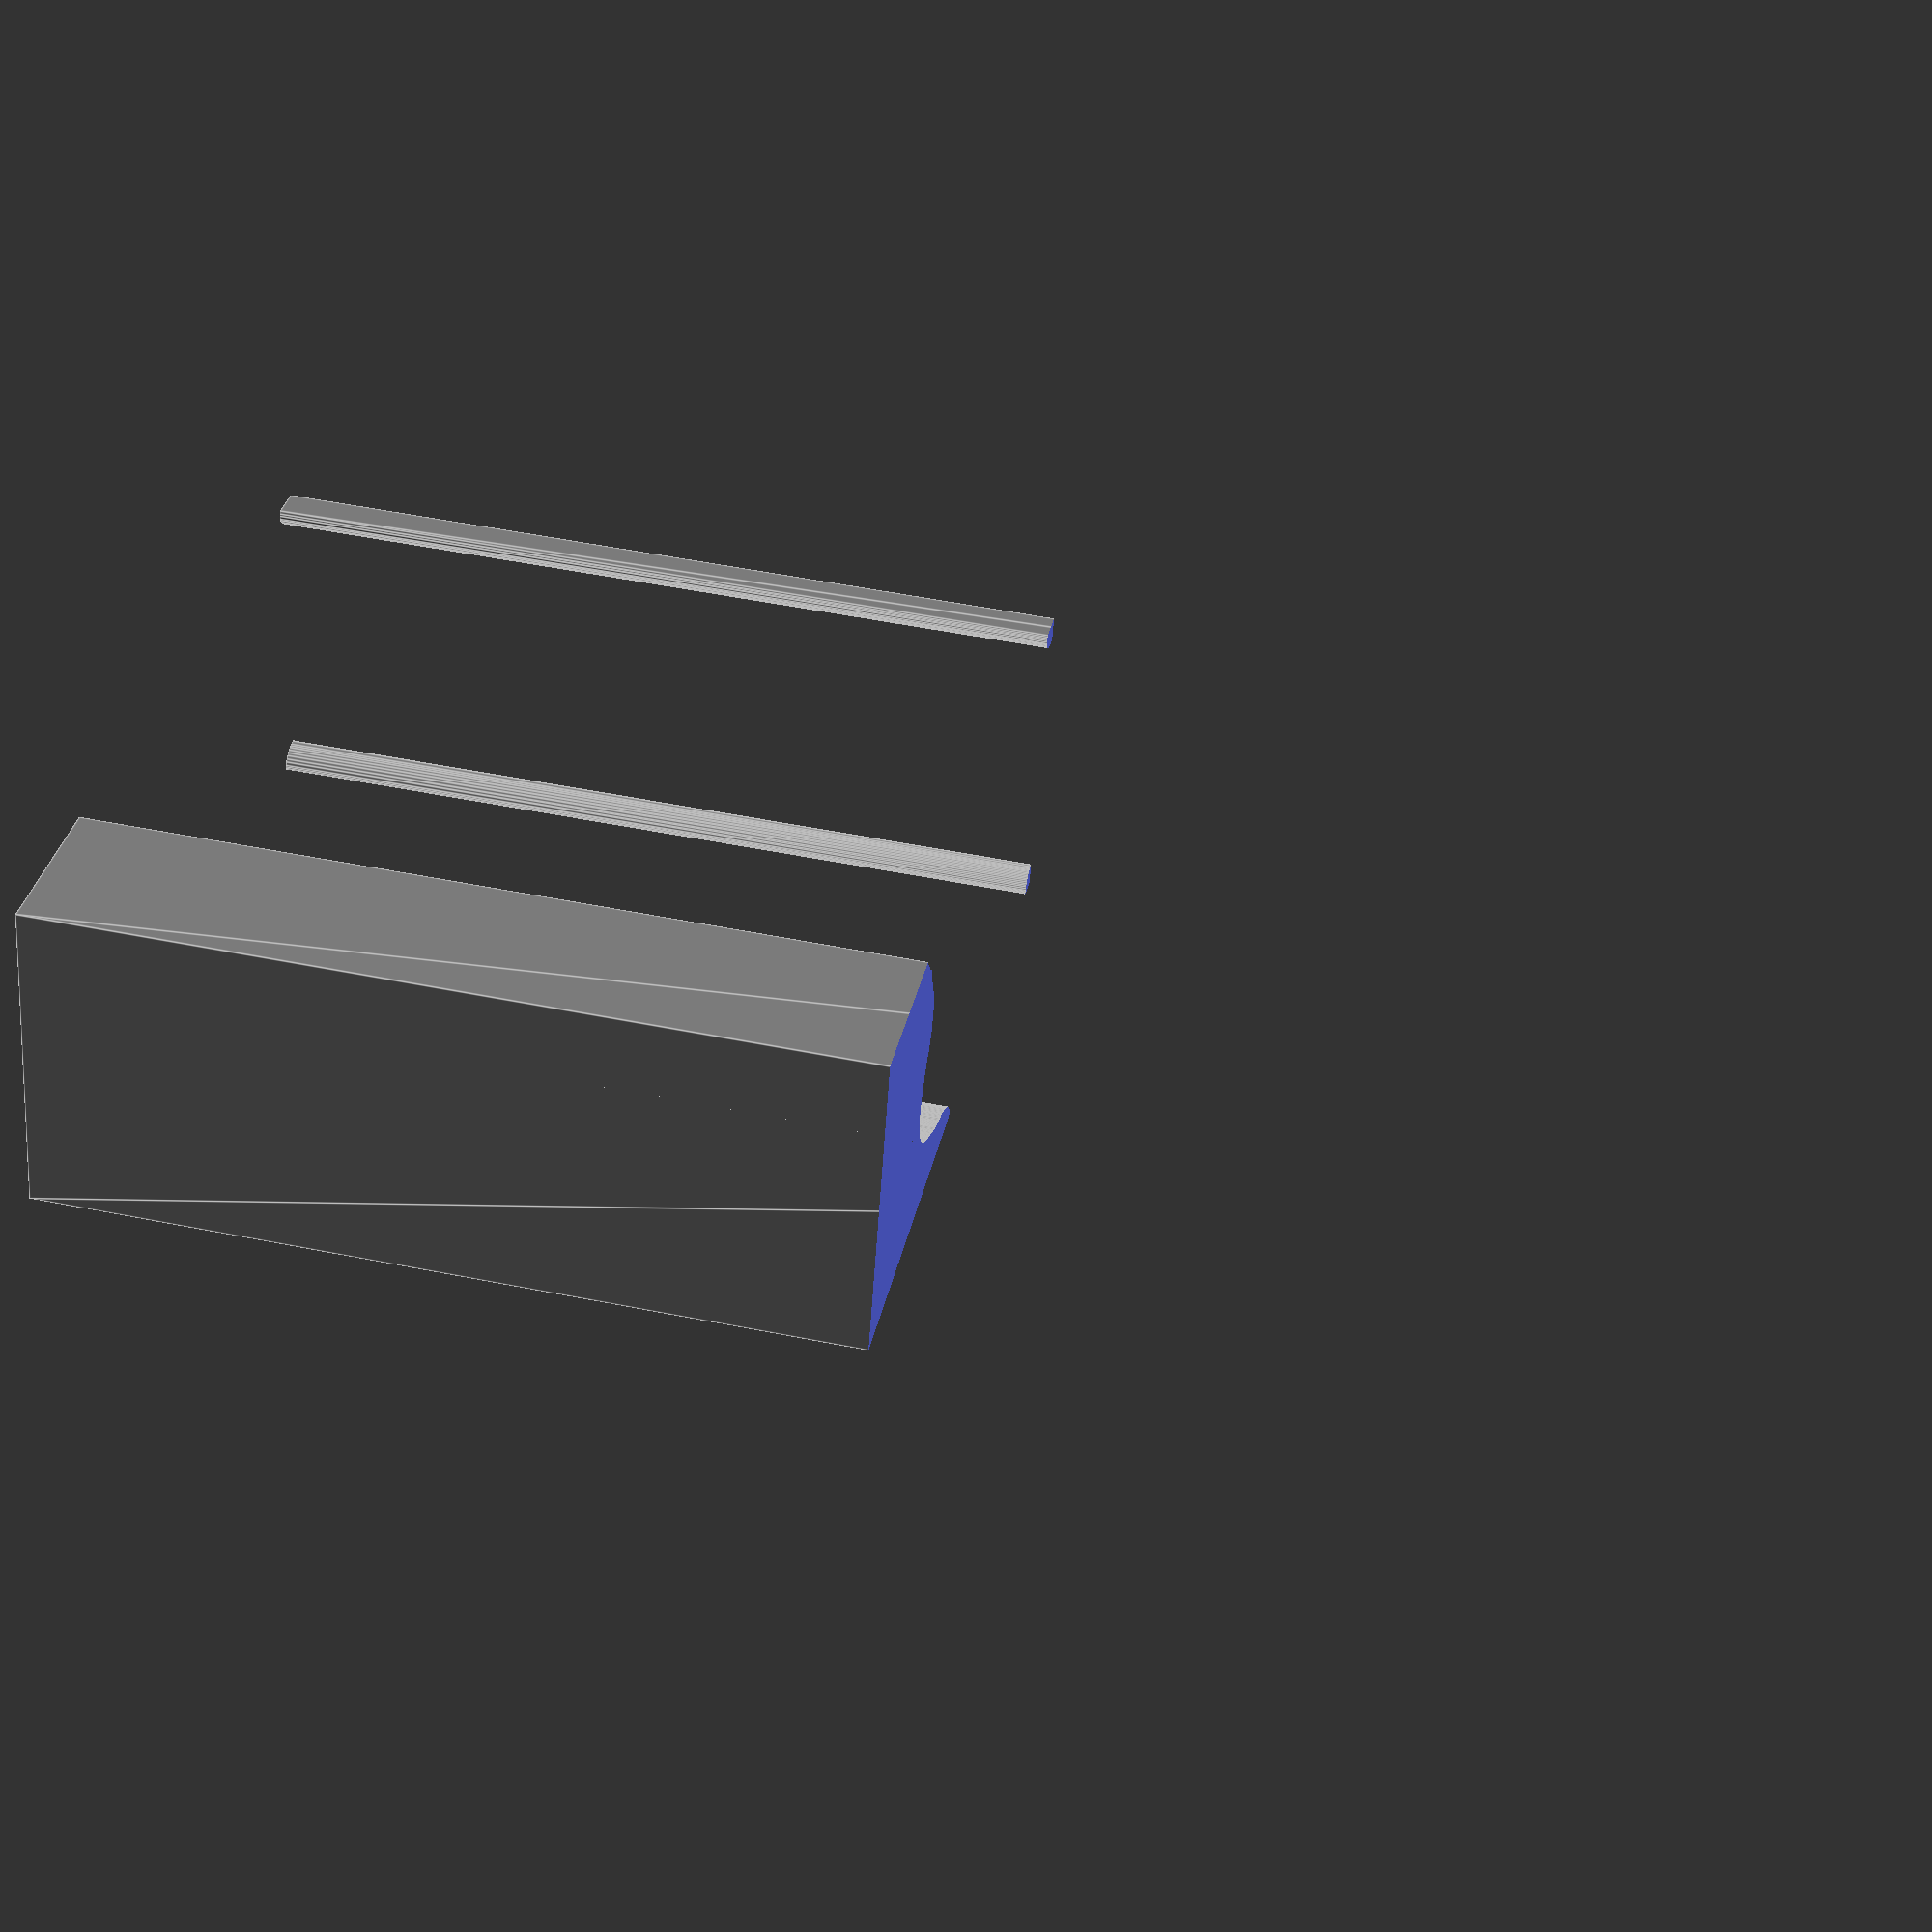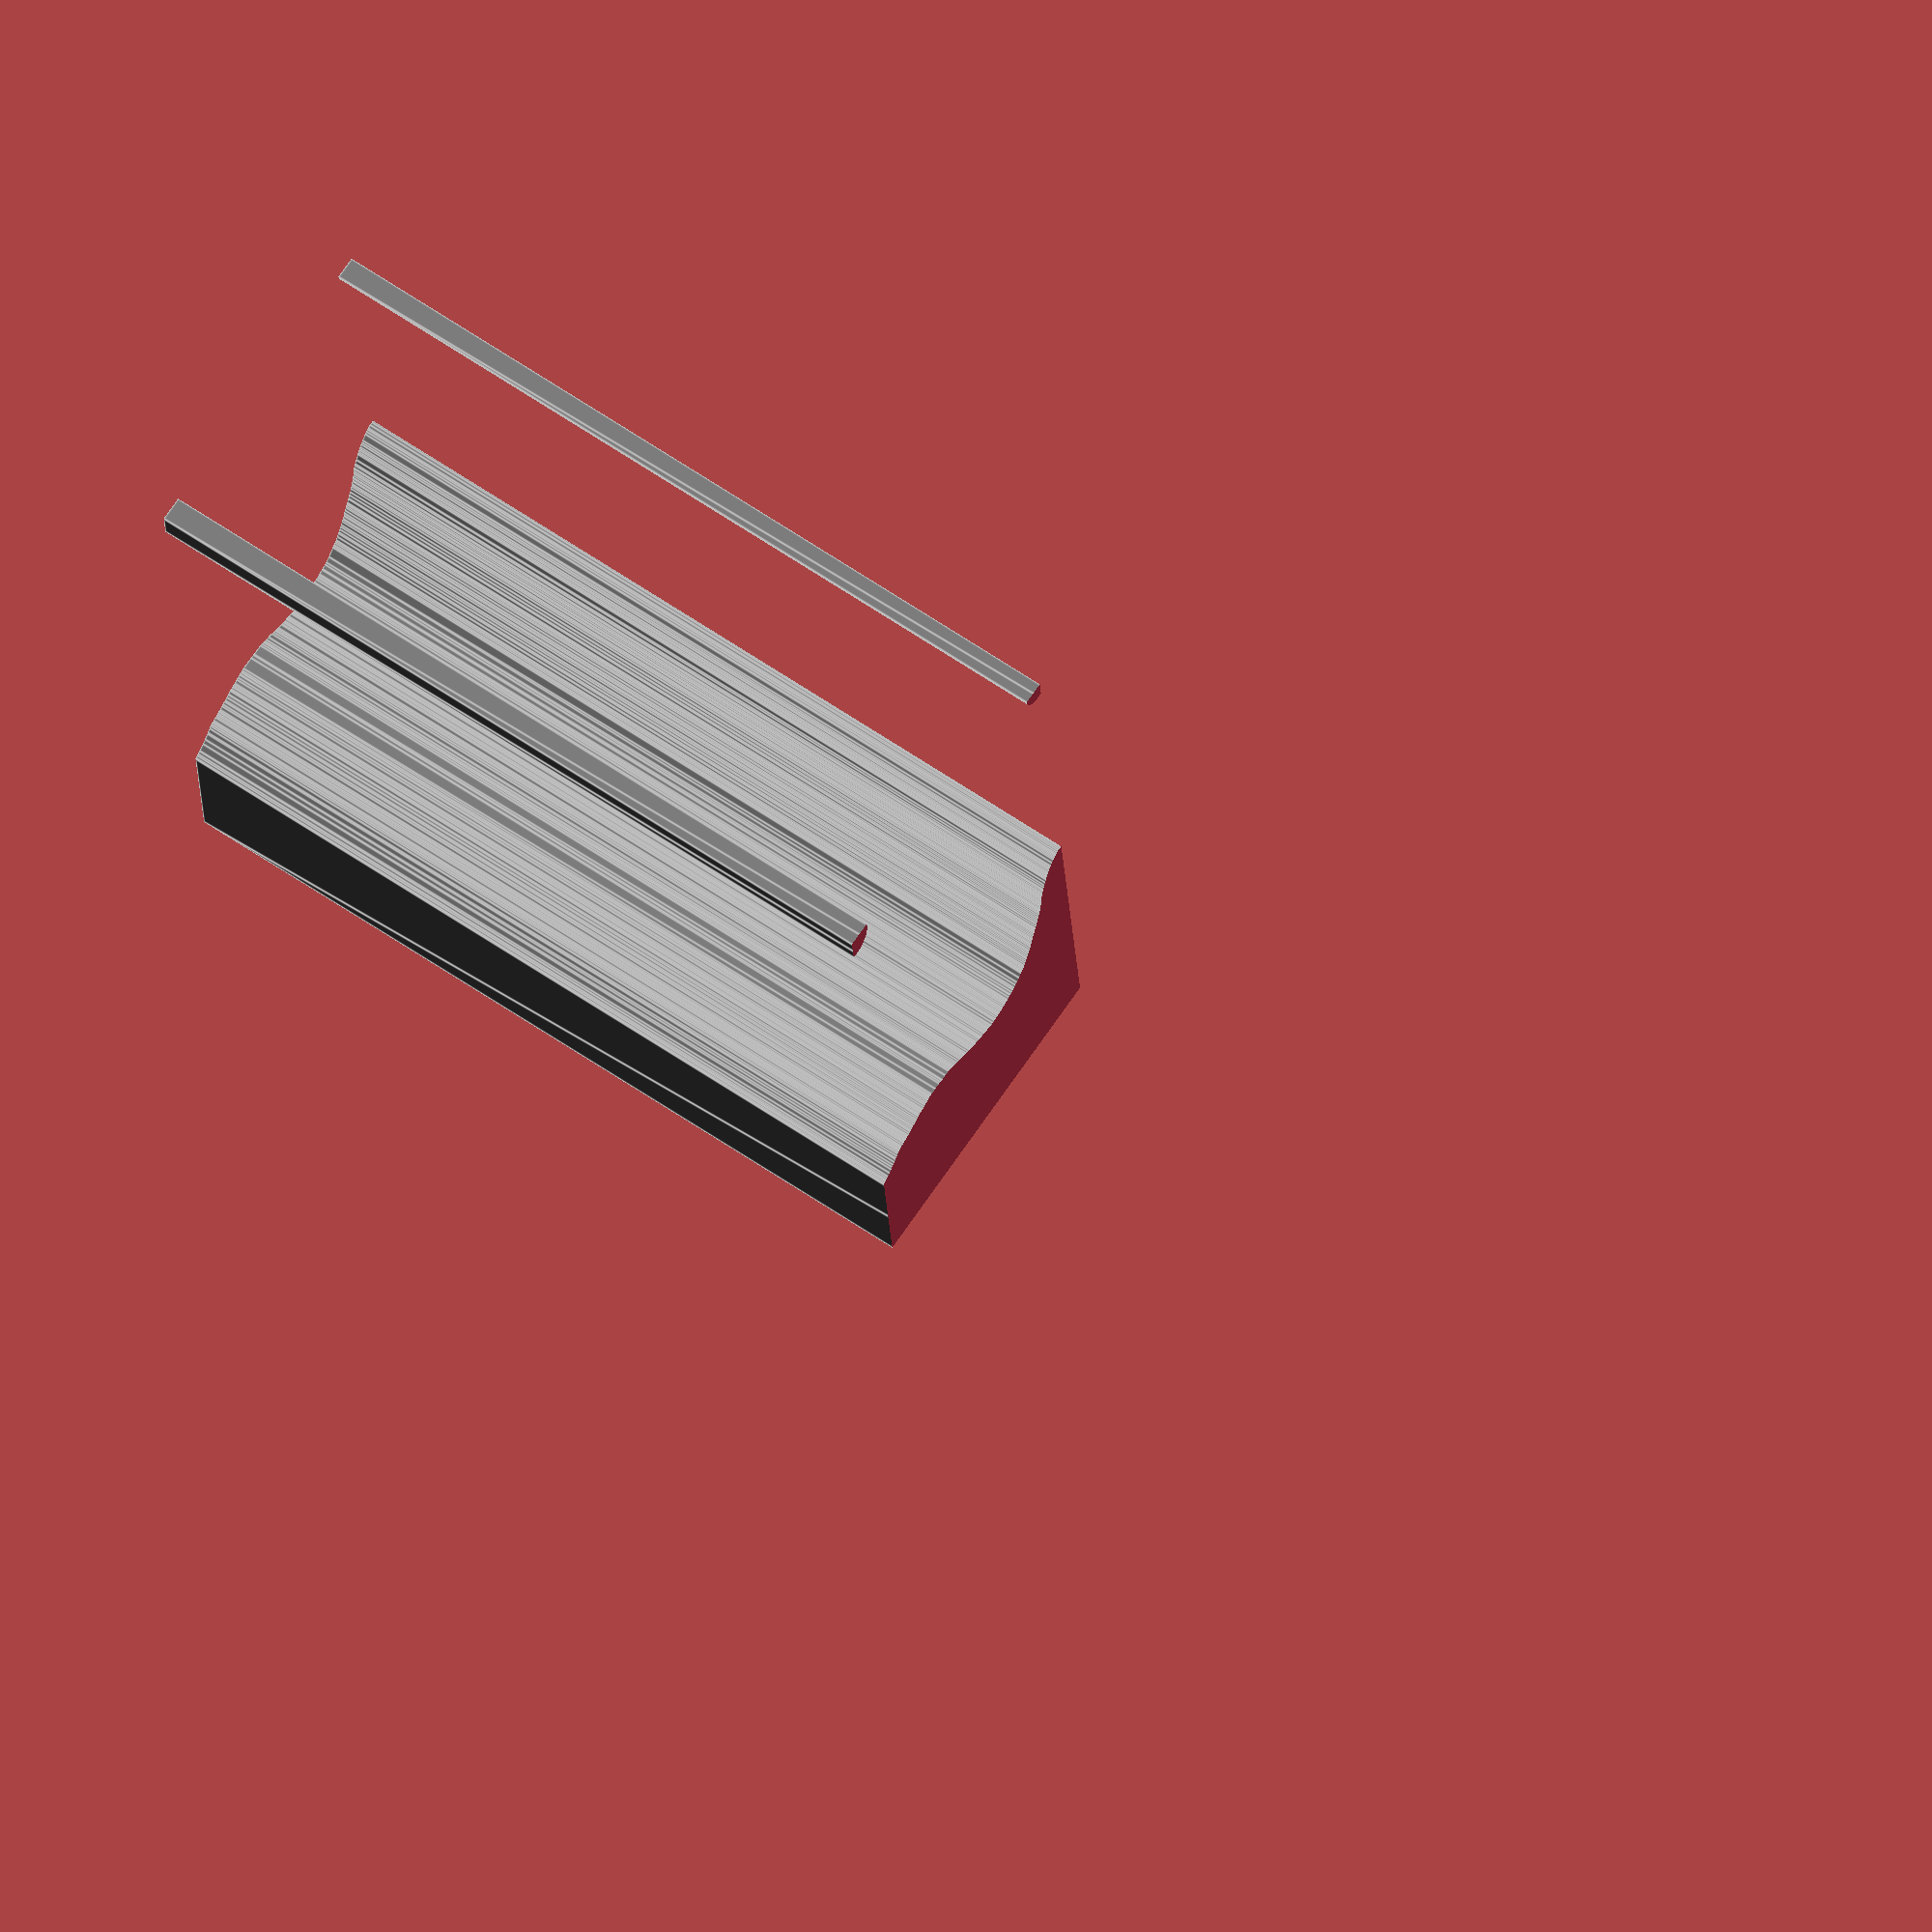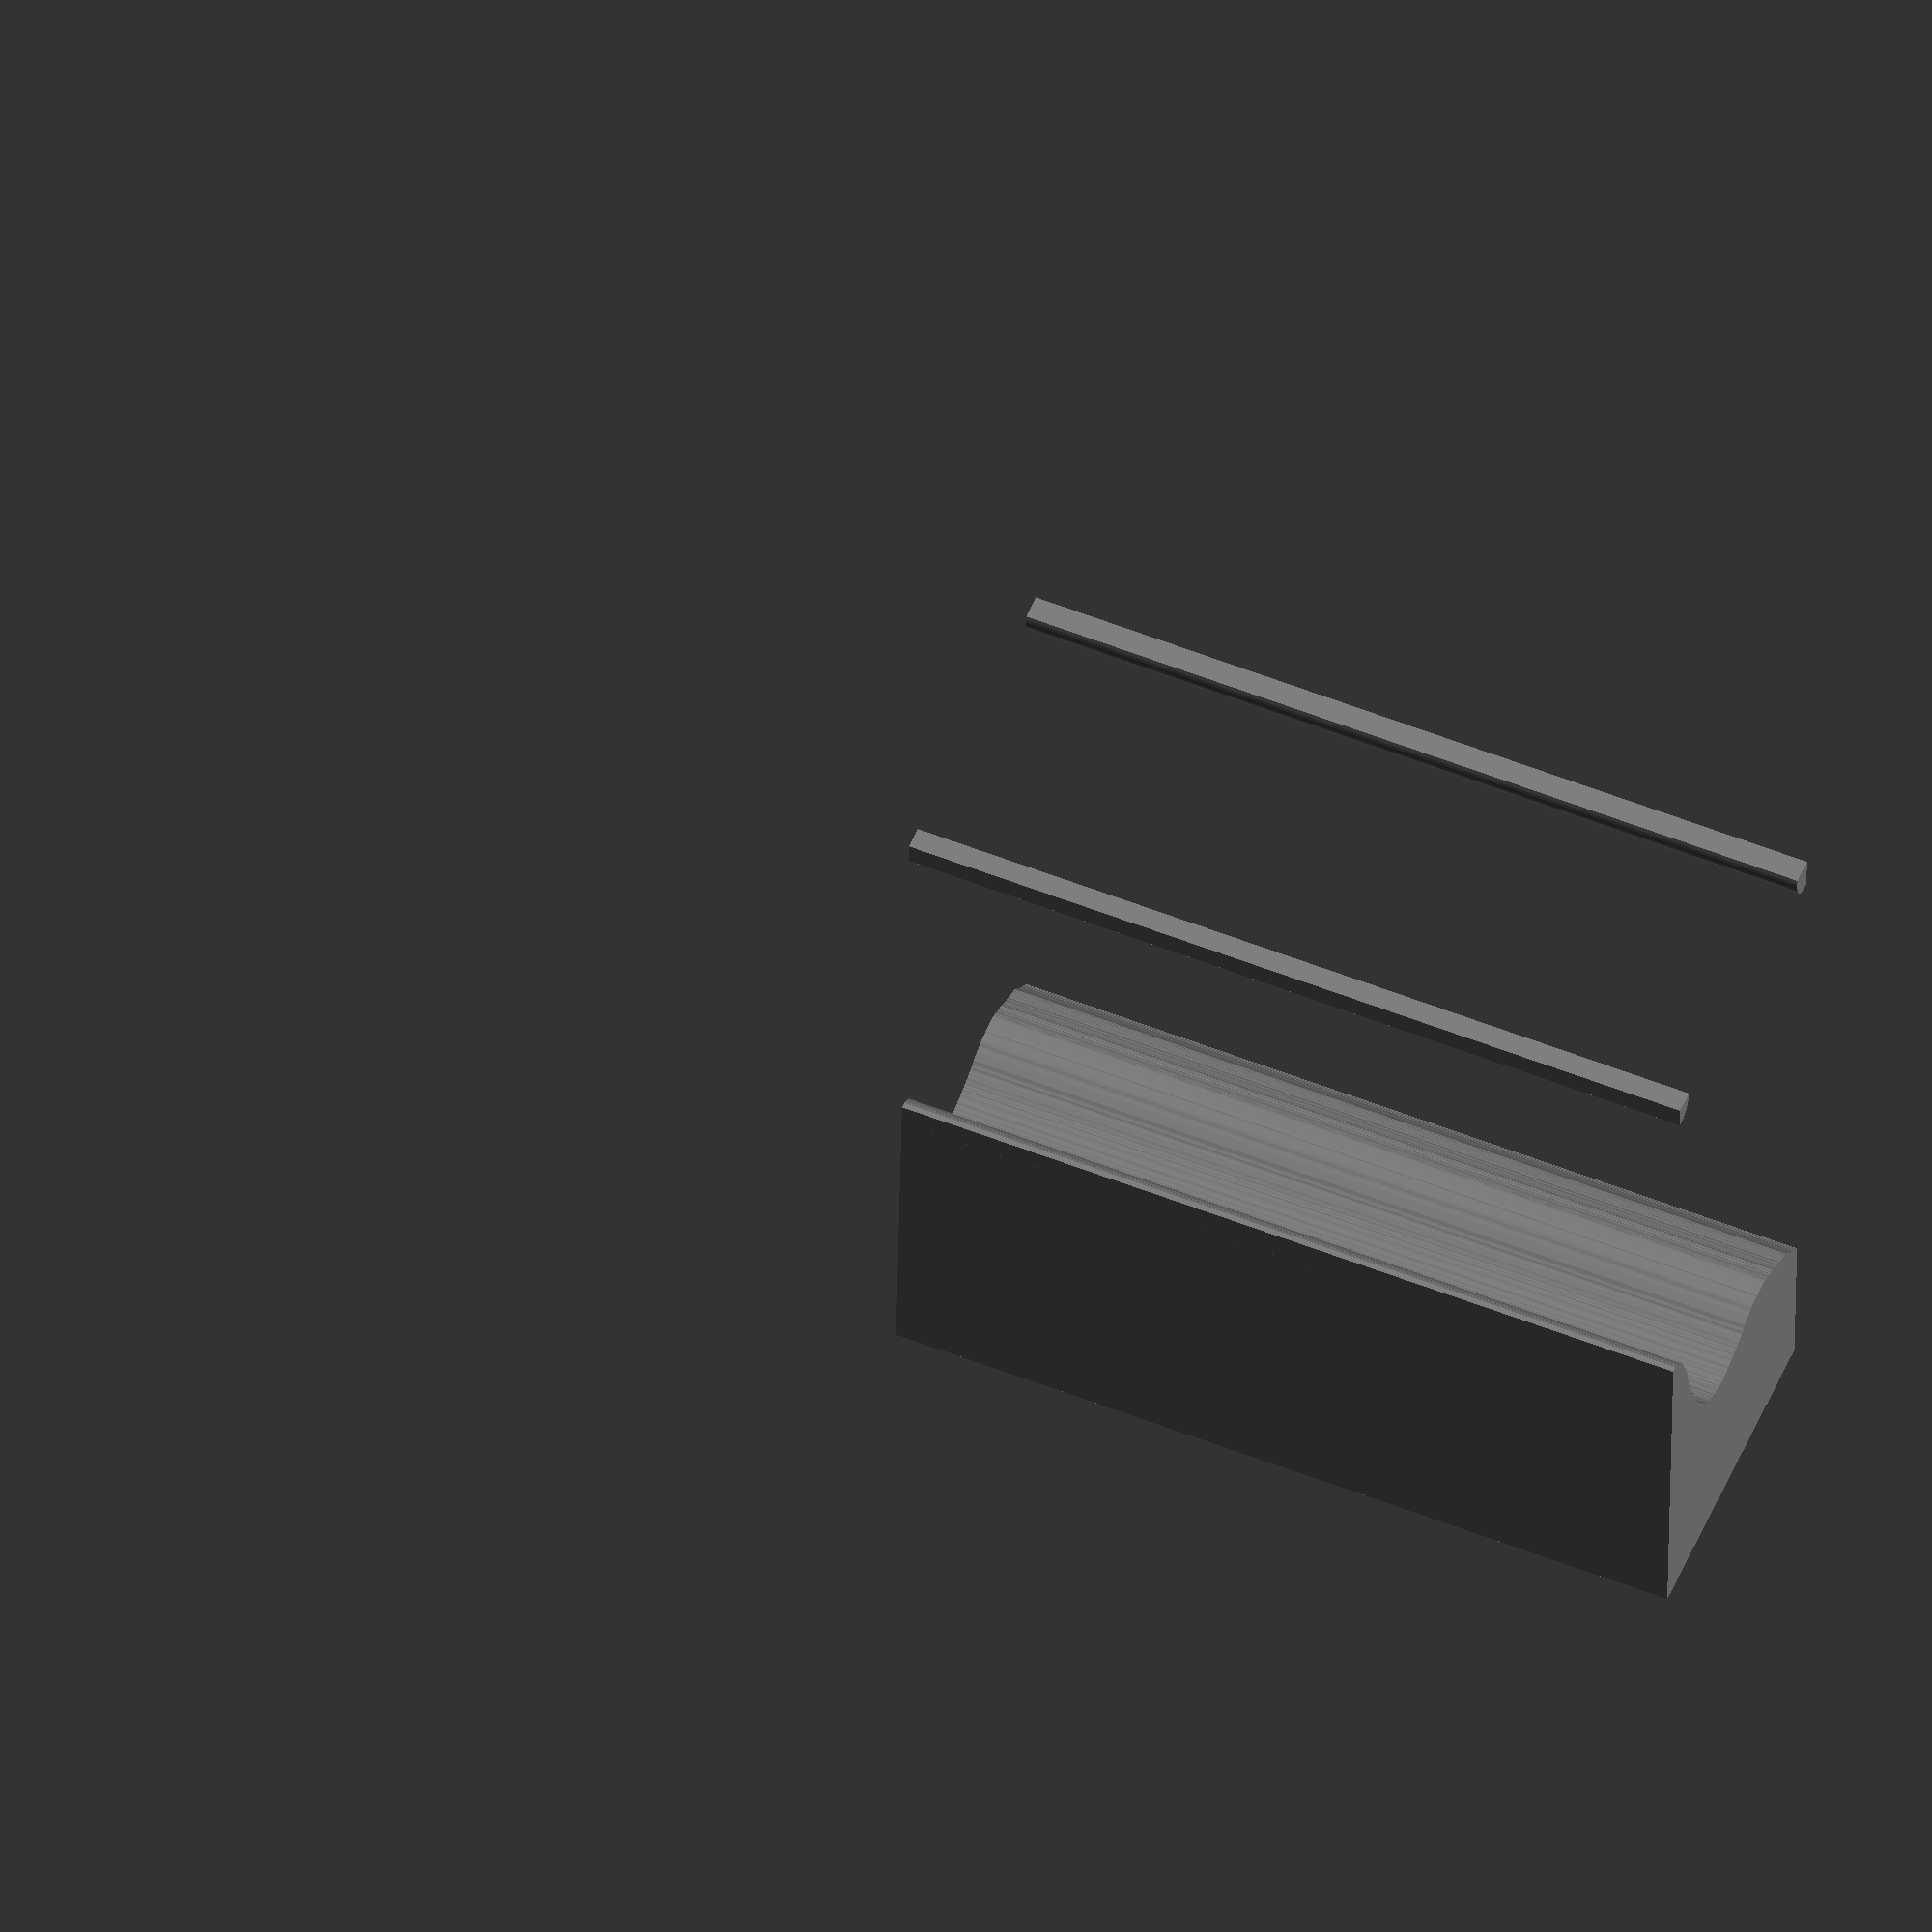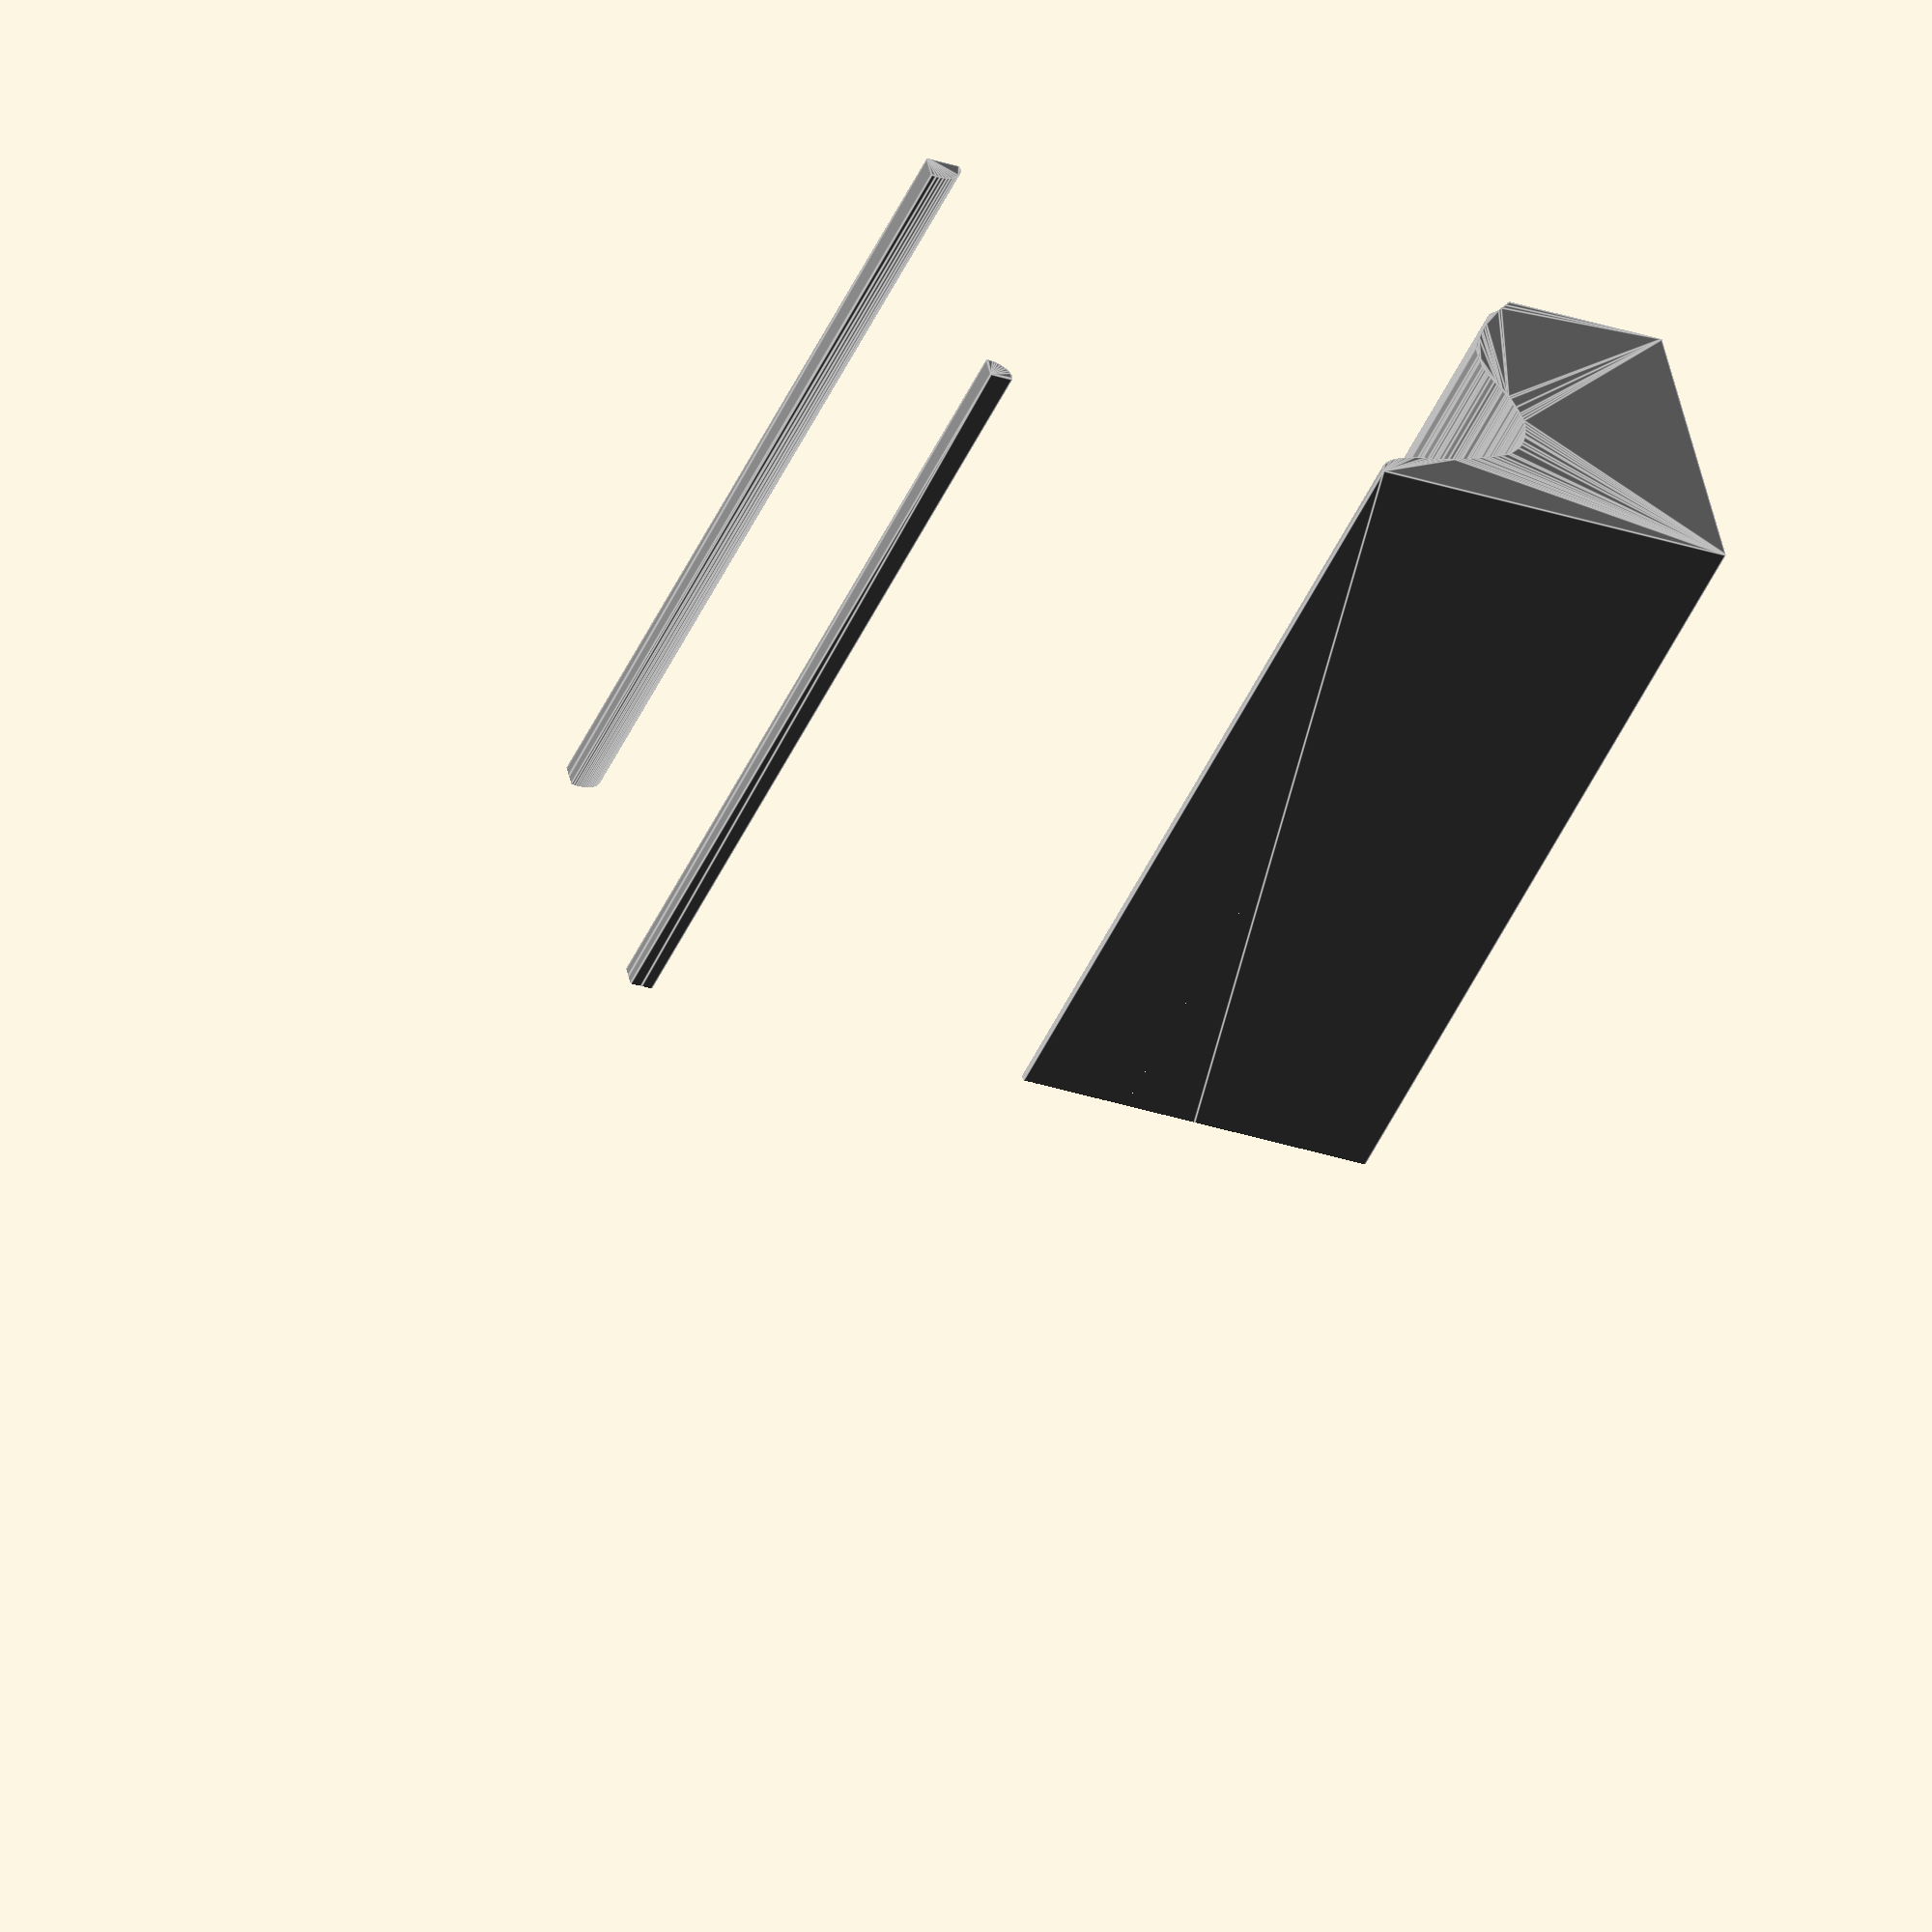
<openscad>
module card5red_1()
{
 /* Generated by trace2scad version 20150415
    http://aggregate.org/MAKE/TRACE2SCAD/
    Optimized model has 203/437 original points
 */
 color([0.5, 0.5, 0.5])
 assign(minx=0) /* polygon minx=0 */
 assign(miny=0) /* polygon miny=0 */
 assign(maxx=20000) /* polygon maxx=20000 */
 assign(maxy=8000) /* polygon maxy=8000 */
 assign(dx=maxx-minx)
 assign(dy=maxy-miny)
 assign(maxd=((dx>dy)?dx:dy))
 scale([1/maxd, 1/maxd, 1])
 translate([-minx-dx/2, -miny-dy/2, 0])
 linear_extrude(height=1, convexity=203)
 union() {
  union() {
   polygon([[0,7693],[0,7386],[120,7370],[223,7370],[323,7381],[422,7401],[513,7431],[615,7479],[698,7533],[774,7604],[799,7633],[850,7709],[850,7717],[869,7758],[895,7859],[895,7923],[875,8000],[0,8000]], convexity=5);
   polygon([[15833,7988],[15830,7976],[15774,7928],[15754,7889],[15695,7825],[15695,7816],[15555,7668],[15468,7570],[15346,7456],[15309,7439],[15214,7353],[15152,7307],[15125,7271],[15125,7262],[15101,7226],[15094,7198],[15080,7176],[15048,7088],[15034,7053],[15023,7013],[15006,6987],[14994,6943],[14982,6923],[14975,6888],[14914,6804],[14900,6760],[14856,6692],[14841,6666],[14805,6586],[14765,6519],[14765,6510],[14699,6433],[14689,6408],[14676,6393],[14660,6331],[14645,6303],[14645,6261],[14626,6238],[14591,6142],[14560,6093],[14525,6020],[14525,6005],[14500,5958],[14500,5945],[14483,5913],[14473,5853],[14473,5528],[14483,5427],[14500,5403],[14500,5130],[14529,5068],[14575,5003],[14575,4990],[14591,4958],[14605,4901],[14651,4803],[14721,4666],[14788,4592],[14821,4526],[14855,4489],[14879,4443],[14886,4408],[14950,4276],[14973,4243],[15000,4190],[15000,4171],[15025,4135],[15025,4076],[15040,4048],[15040,4026],[15051,3993],[15065,3977],[15100,3870],[15120,3838],[15120,3811],[15132,3783],[15147,3673],[15179,3622],[15195,3559],[15195,3515],[15215,3475],[15215,3408],[15230,3383],[15230,3236],[15215,3200],[15215,3103],[15195,3063],[15195,3032],[15180,2968],[15164,2918],[15150,2888],[15134,2803],[15119,2753],[15096,2728],[15075,2693],[15075,2669],[15025,2551],[15025,2535],[14971,2420],[14933,2371],[14843,2245],[14633,2054],[14615,2021],[14584,1999],[14554,1950],[14512,1925],[14488,1900],[14480,1900],[14373,1844],[14273,1789],[14248,1766],[14148,1724],[14073,1676],[14013,1649],[13903,1596],[13829,1570],[13803,1552],[13718,1515],[13674,1504],[13619,1480],[13600,1480],[13518,1436],[13423,1396],[13368,1379],[13318,1351],[13278,1339],[13253,1321],[13123,1266],[13098,1259],[12993,1211],[12883,1166],[12746,1125],[12663,1094],[12615,1075],[12558,1065],[12463,1031],[12413,1024],[12338,1001],[12298,994],[12218,971],[12113,960],[12068,949],[11983,941],[11898,919],[11854,910],[11743,874],[11708,852],[11561,795],[11556,795],[11373,707],[11323,693],[11287,670],[11224,645],[11188,622],[11138,597],[11054,550],[11018,511],[10952,480],[10820,348],[10780,289],[10740,245],[10740,236],[10716,213],[10674,133],[10690,48],[10690,0],[20000,0],[20000,8000],[15836,8000]], convexity=36);
   polygon([[0,280],[0,0],[589,0],[595,38],[610,92],[610,138],[586,232],[549,304],[490,376],[428,427],[359,471],[283,506],[228,526],[168,540],[33,560],[0,560]], convexity=5);
  }
 }
}

module card5red()
{
 /* all layers combined, scaled to within a 1mm cube */
 scale([1, 1, 1/1])
 difference() {
  union() {
   scale([1,1,2]) translate([0,0,-0.5]) card5red_1();
  }
  translate([0,0,-2]) cube([2,2,4],center=true);
 }
}
card5red();

</openscad>
<views>
elev=125.8 azim=160.1 roll=78.1 proj=p view=edges
elev=295.4 azim=94.9 roll=124.4 proj=o view=edges
elev=123.7 azim=272.3 roll=247.6 proj=o view=wireframe
elev=54.1 azim=347.7 roll=334.4 proj=o view=edges
</views>
